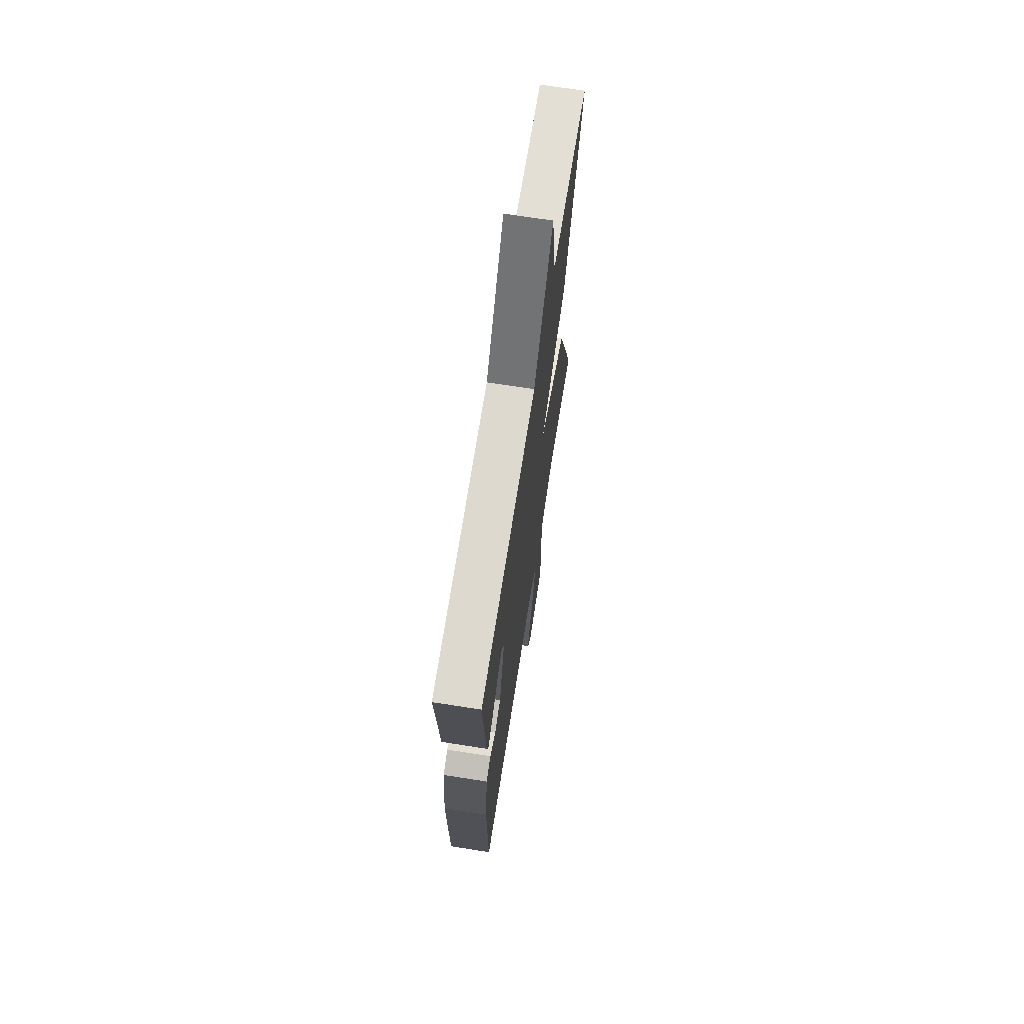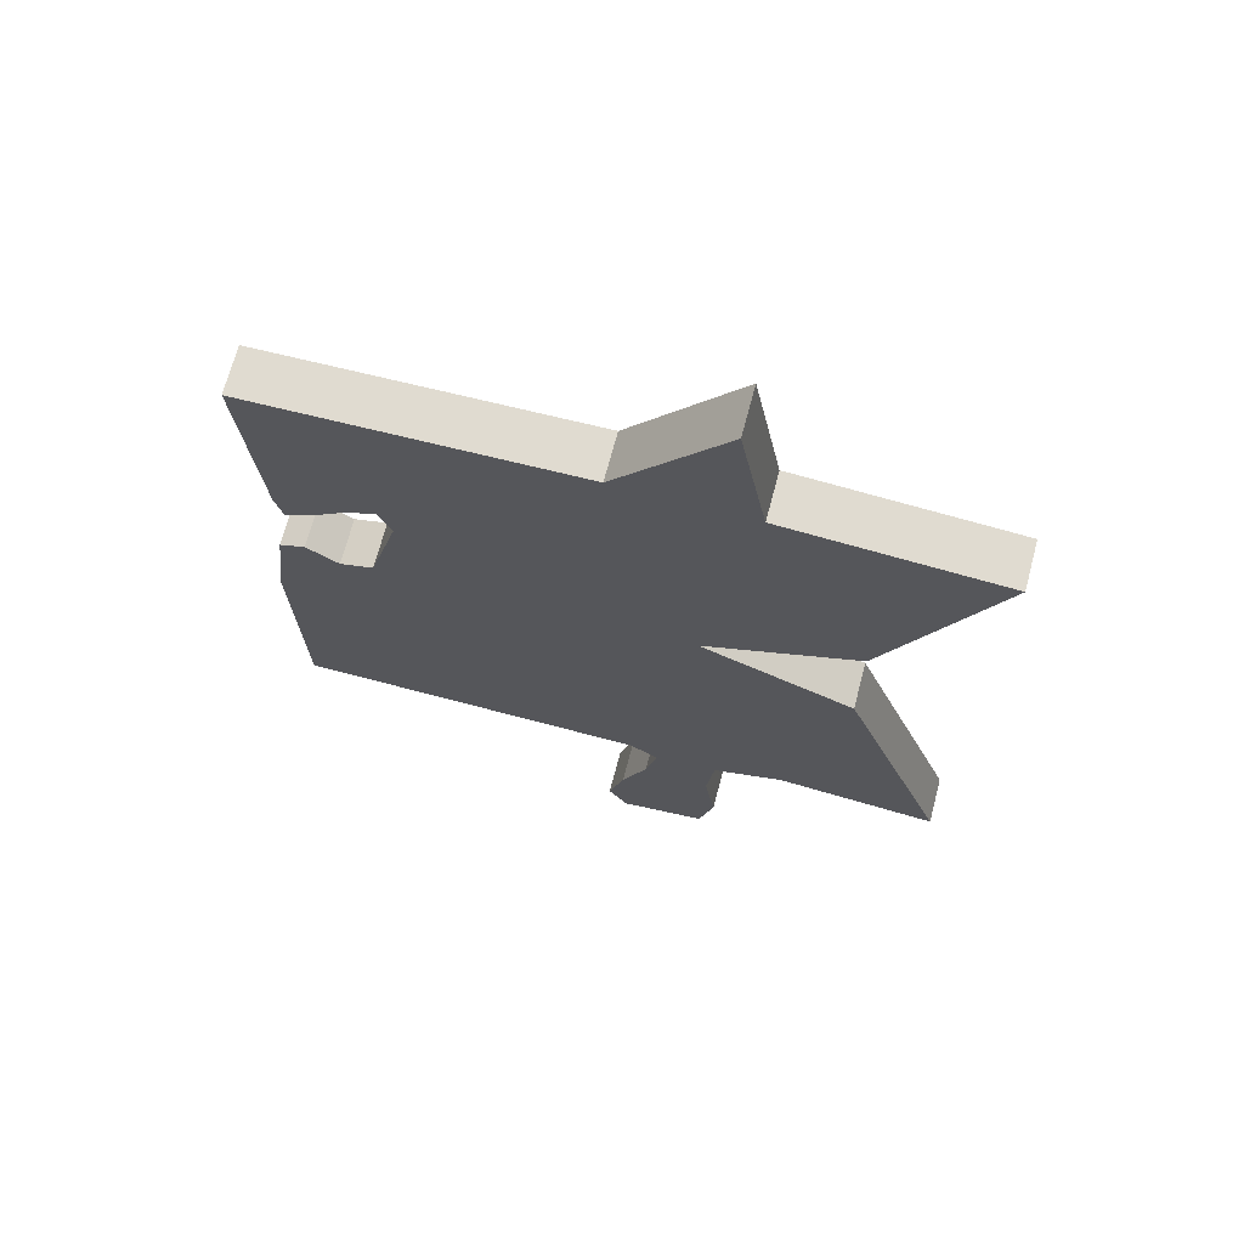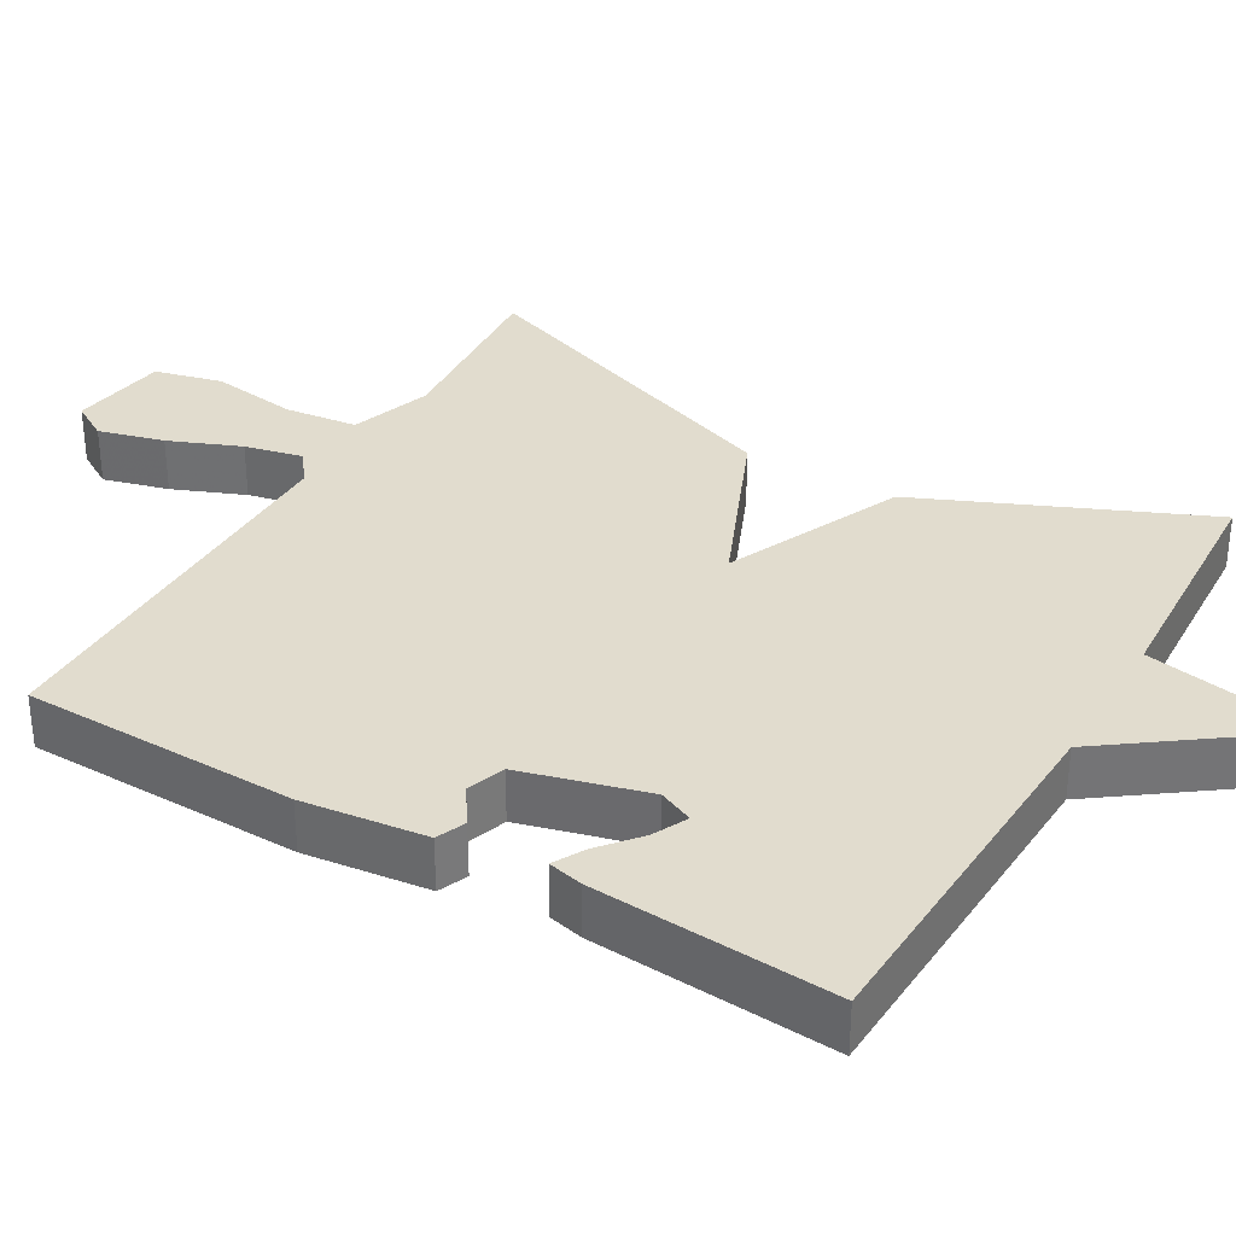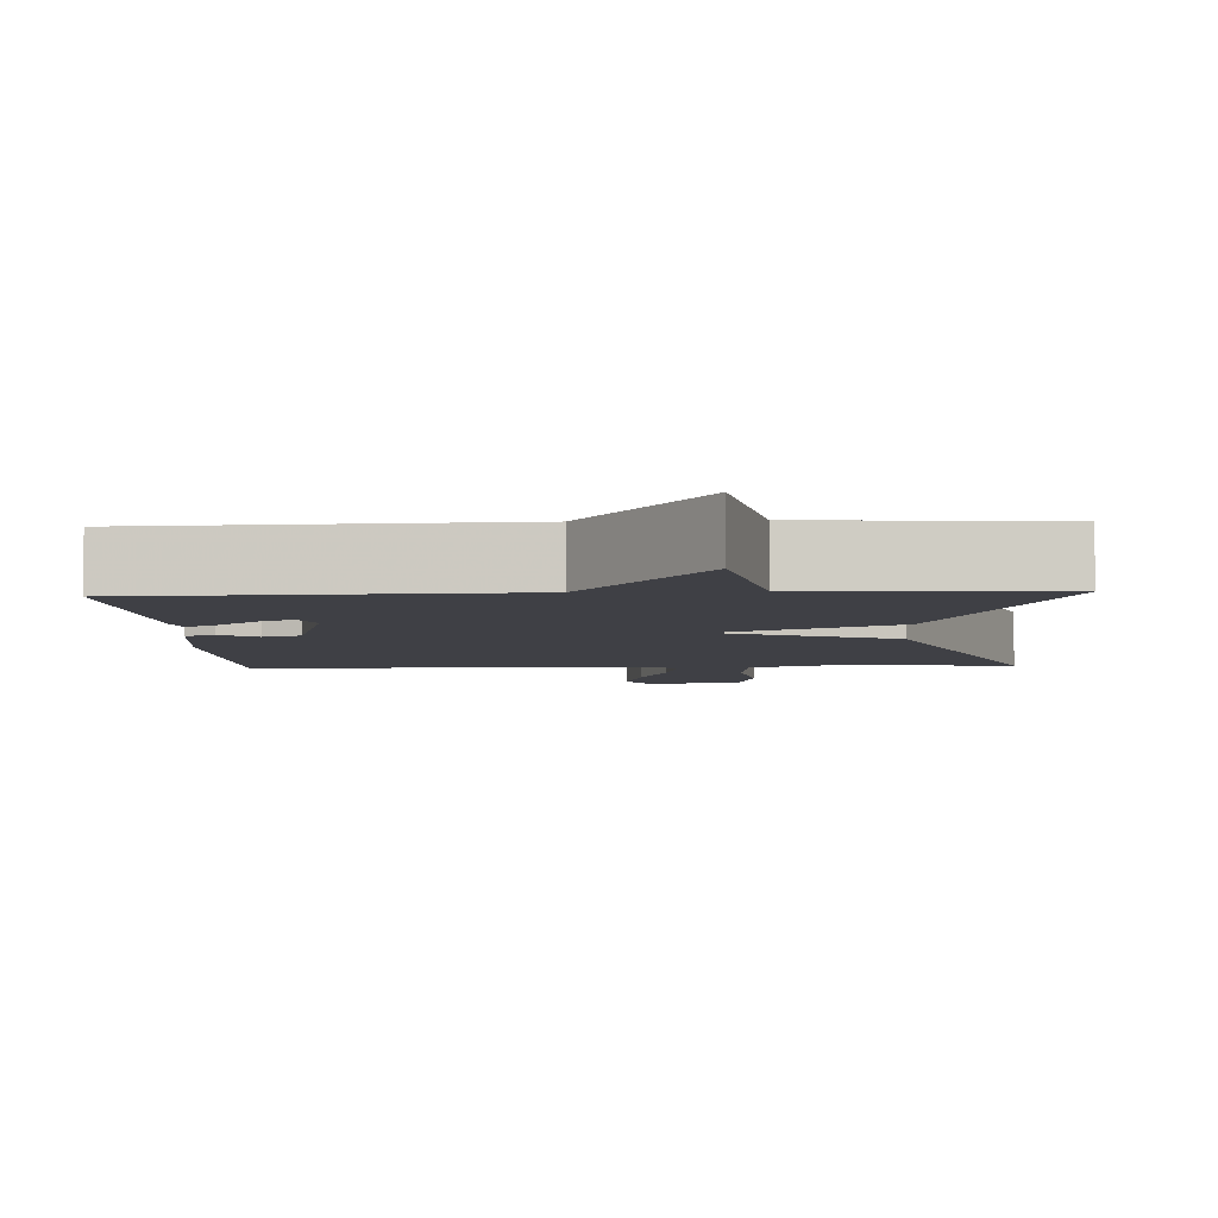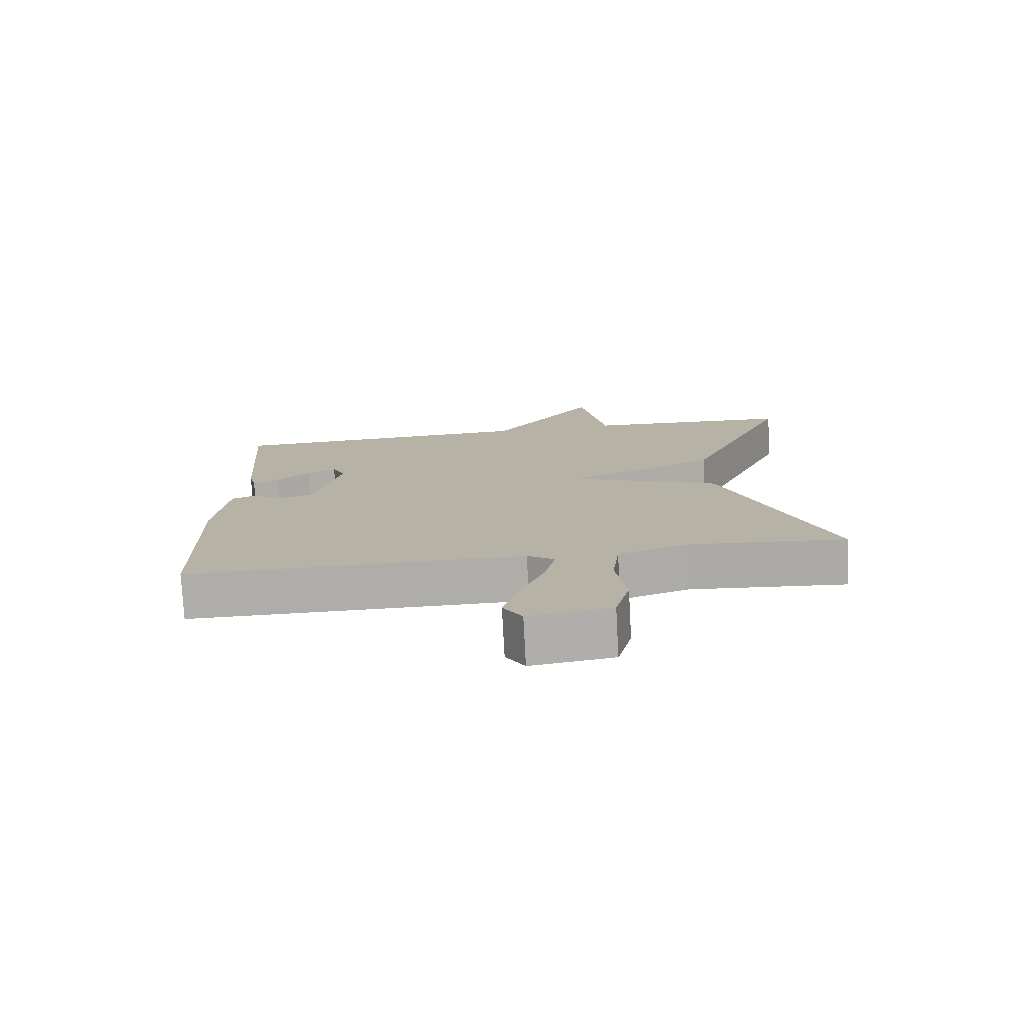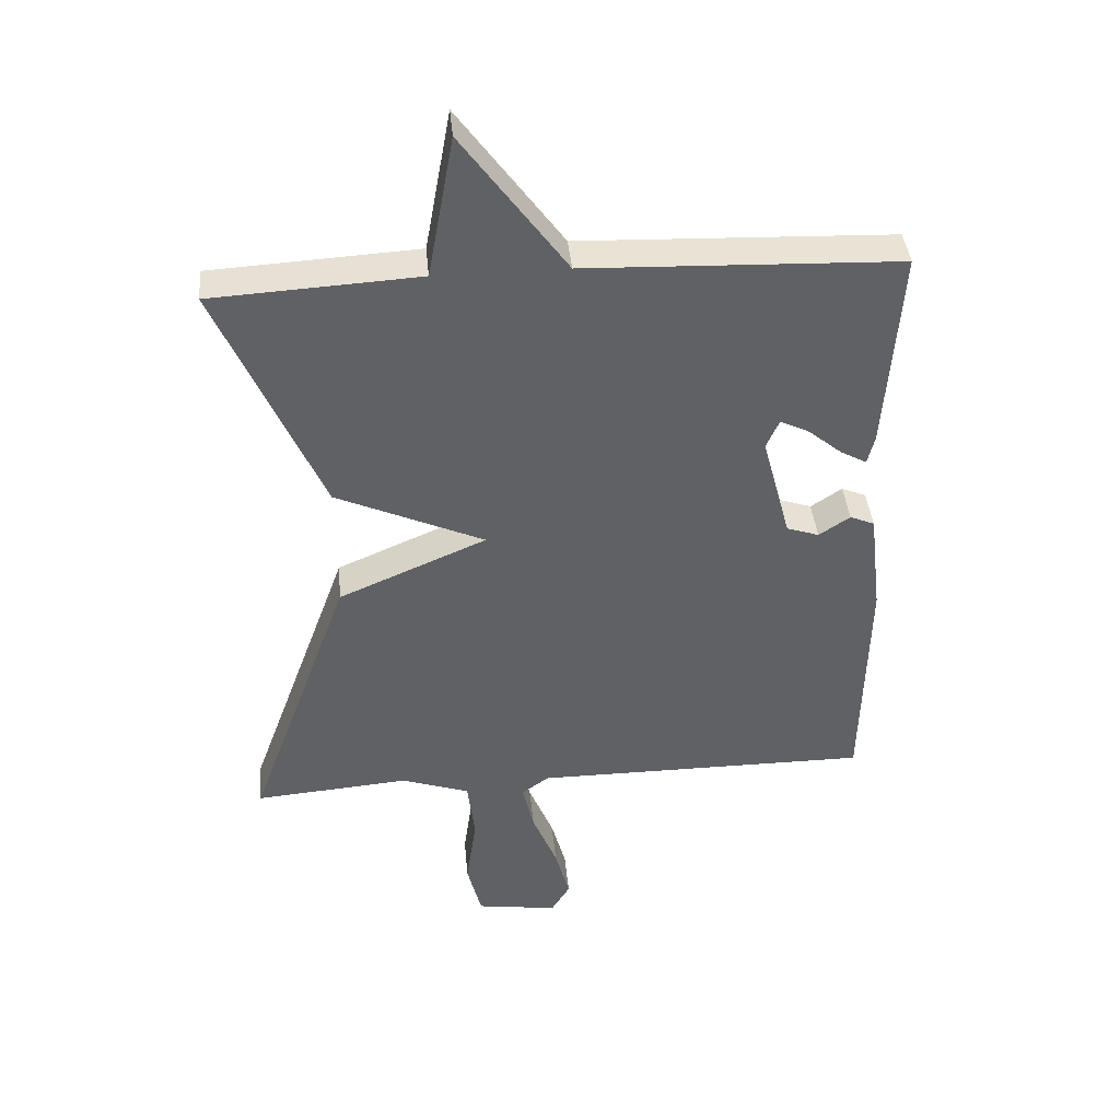
<metadata>
{"format":"obj","ext":"obj","renderer":"f3d","projection":"perspective","resolution":1024,"background":"white","views":[{"elev":69.6,"azim":-81.1,"up":"+Z"},{"elev":69.8,"azim":14.9,"up":"+Z"},{"elev":34.1,"azim":-59.8,"up":"+Y"},{"elev":-5.2,"azim":2.9,"up":"+Y"},{"elev":-77.1,"azim":3.1,"up":"+Z"},{"elev":40.8,"azim":174.6,"up":"+Z"}]}
</metadata>
<code>
v 0.5 0.07 -0.5
v 0.261 0.07 -0.481
v 0.156 0.07 -0.517
v 0.145 0.07 -0.612
v 0.161 0.07 -0.724
v 0.139 0.07 -0.812
v 0.013 0.07 -0.831
v -0.016 0.07 -0.783
v 0.007 0.07 -0.698
v 0.045 0.07 -0.605
v 0.062 0.07 -0.529
v 0.02 0.07 -0.499
v -0.5 0.07 -0.5
v -0.508 0.07 -0.143
v -0.489 0.07 0.018
v -0.451 0.07 0.034
v -0.403 0.07 0.002
v -0.353 0.07 0.019
v -0.309 0.07 0.183
v -0.329 0.07 0.228
v -0.374 0.07 0.206
v -0.426 0.07 0.163
v -0.466 0.07 0.141
v -0.477 0.07 0.186
v -0.5 0.07 0.5
v -0.018 0.07 0.518
v 0.142 0.07 0.737
v 0.182 0.07 0.518
v 0.5 0.07 0.5
v 0.341 0.07 0.135
v 0.113 0.07 0.033
v 0.341 0.07 -0.065
v 0.5 0 -0.5
v 0.261 0 -0.481
v 0.156 0 -0.517
v 0.145 0 -0.612
v 0.161 0 -0.724
v 0.139 0 -0.812
v 0.013 0 -0.831
v -0.016 0 -0.783
v 0.007 0 -0.698
v 0.045 0 -0.605
v 0.062 0 -0.529
v 0.02 0 -0.499
v -0.5 0 -0.5
v -0.508 0 -0.143
v -0.489 0 0.018
v -0.451 0 0.034
v -0.403 0 0.002
v -0.353 0 0.019
v -0.309 0 0.183
v -0.329 0 0.228
v -0.374 0 0.206
v -0.426 0 0.163
v -0.466 0 0.141
v -0.477 0 0.186
v -0.5 0 0.5
v -0.018 0 0.518
v 0.142 0 0.737
v 0.182 0 0.518
v 0.5 0 0.5
v 0.341 0 0.135
v 0.113 0 0.033
v 0.341 0 -0.065
f 31 32 1 2
f 28 29 30 31
f 26 27 28 31
f 25 26 31
f 25 31 2 3
f 23 24 25
f 22 23 25
f 21 22 25
f 20 21 25
f 20 25 3
f 19 20 3 4
f 18 19 4
f 17 18 4
f 15 16 17
f 14 15 17
f 13 14 17
f 12 13 17
f 11 12 17
f 11 17 4
f 5 6 7
f 4 5 7
f 11 4 7
f 10 11 7
f 7 8 9 10
f 34 33 64 63
f 63 62 61 60
f 63 60 59 58
f 63 58 57
f 35 34 63 57
f 57 56 55
f 57 55 54
f 57 54 53
f 57 53 52
f 35 57 52
f 36 35 52 51
f 36 51 50
f 36 50 49
f 49 48 47
f 49 47 46
f 49 46 45
f 49 45 44
f 49 44 43
f 36 49 43
f 39 38 37
f 39 37 36
f 39 36 43
f 39 43 42
f 42 41 40 39
f 1 33 34 2
f 2 34 35 3
f 3 35 36 4
f 4 36 37 5
f 5 37 38 6
f 6 38 39 7
f 7 39 40 8
f 8 40 41 9
f 9 41 42 10
f 10 42 43 11
f 11 43 44 12
f 12 44 45 13
f 13 45 46 14
f 14 46 47 15
f 15 47 48 16
f 16 48 49 17
f 17 49 50 18
f 18 50 51 19
f 19 51 52 20
f 20 52 53 21
f 21 53 54 22
f 22 54 55 23
f 23 55 56 24
f 24 56 57 25
f 25 57 58 26
f 26 58 59 27
f 27 59 60 28
f 28 60 61 29
f 29 61 62 30
f 30 62 63 31
f 31 63 64 32
f 32 64 33 1

</code>
